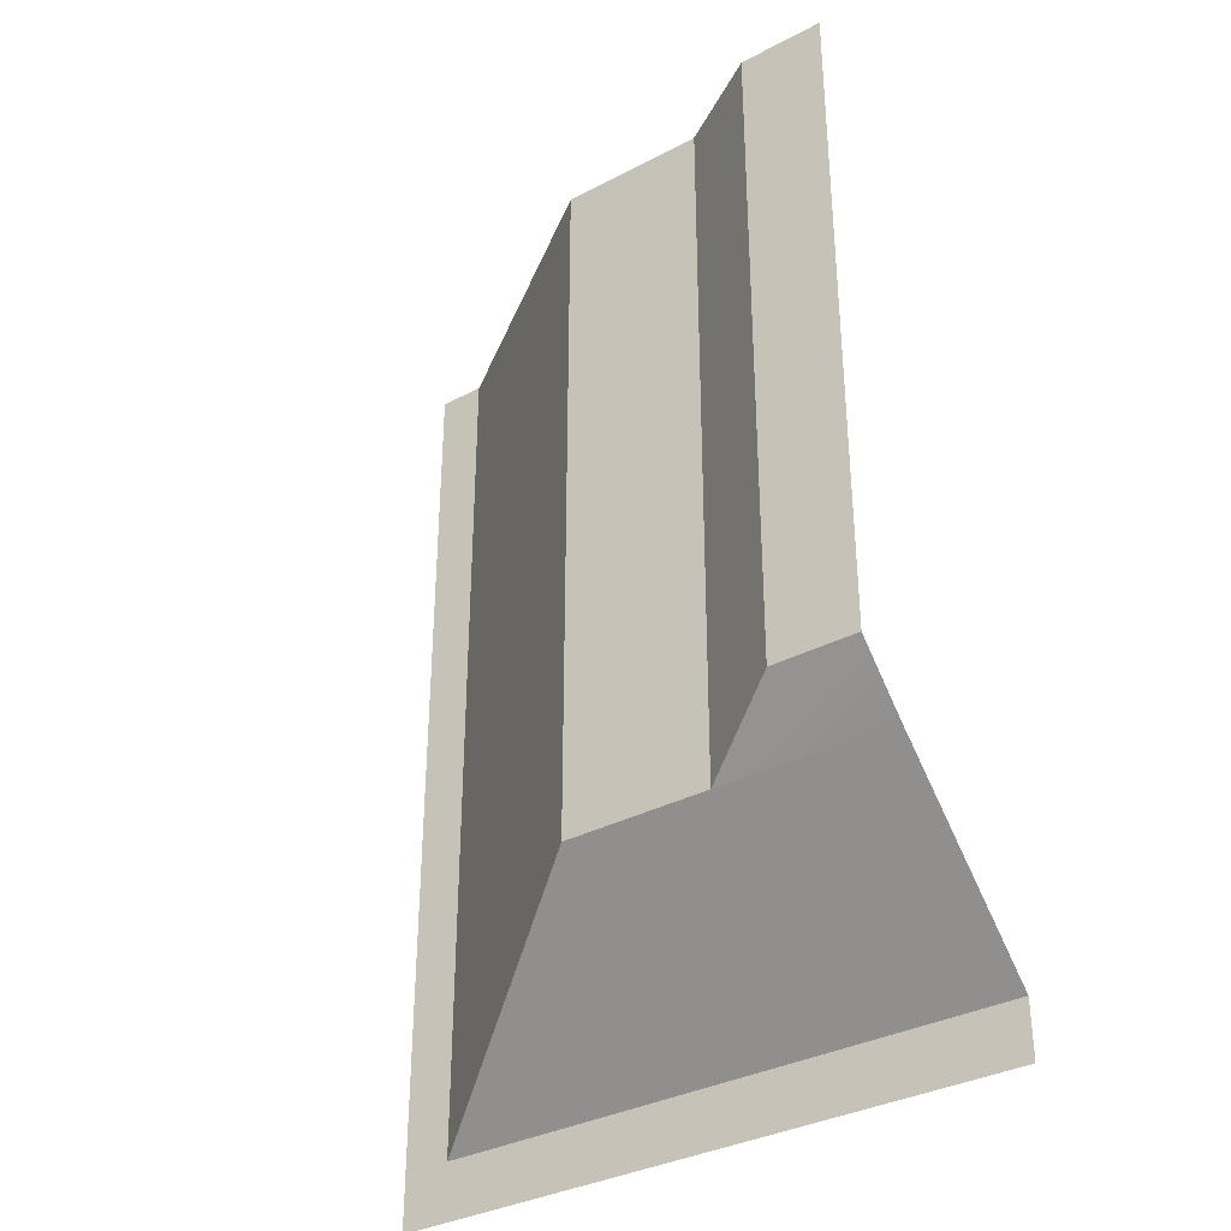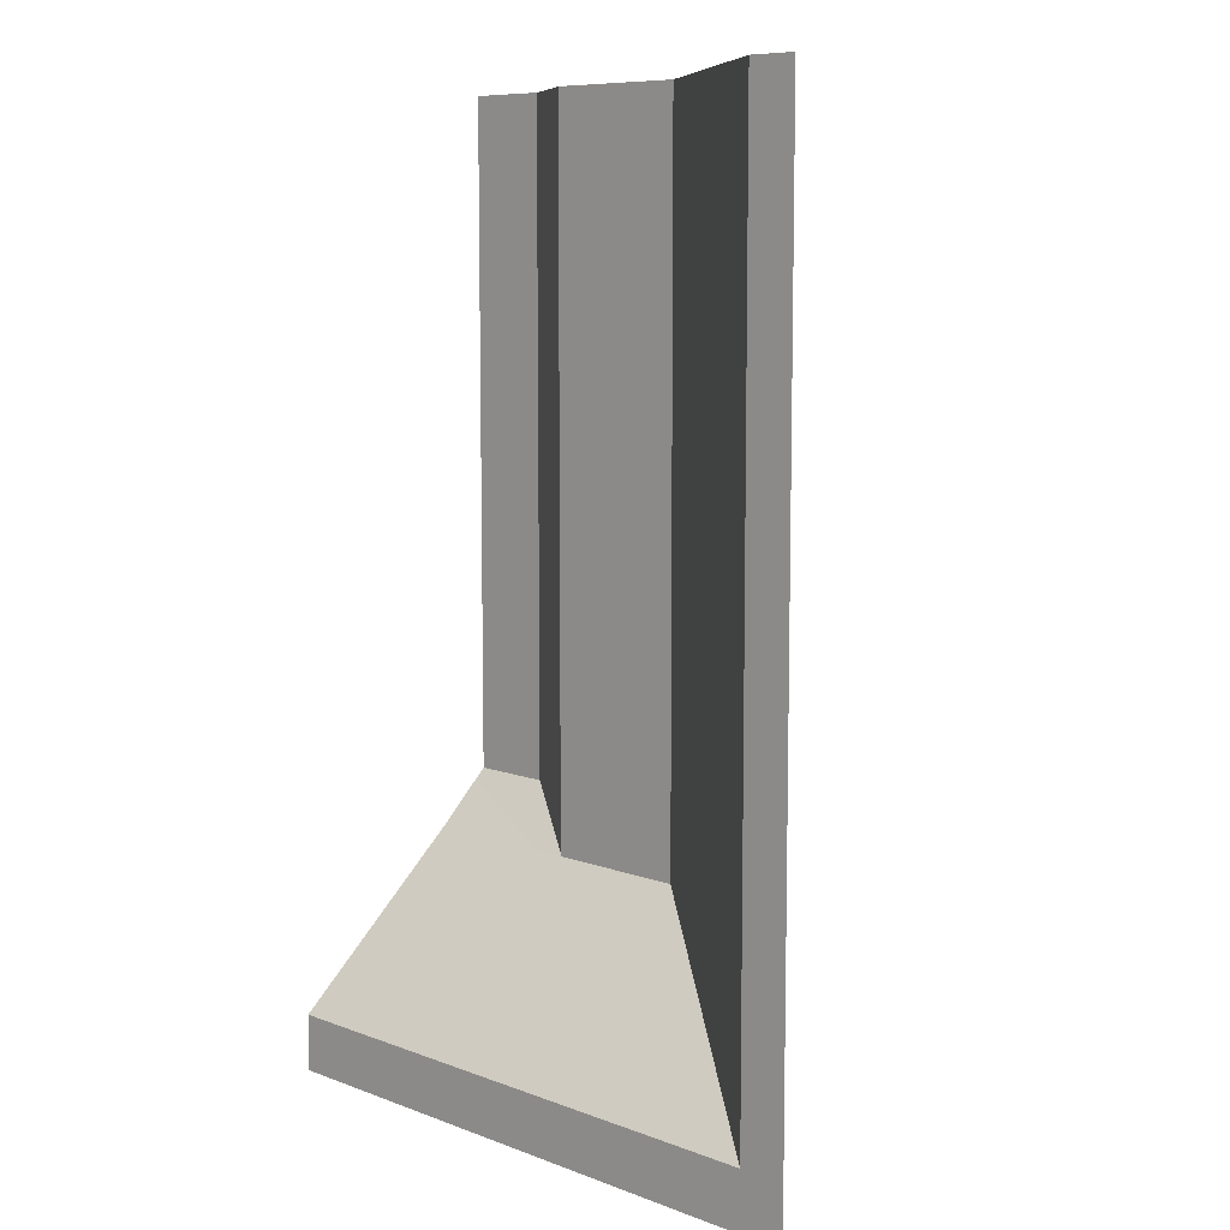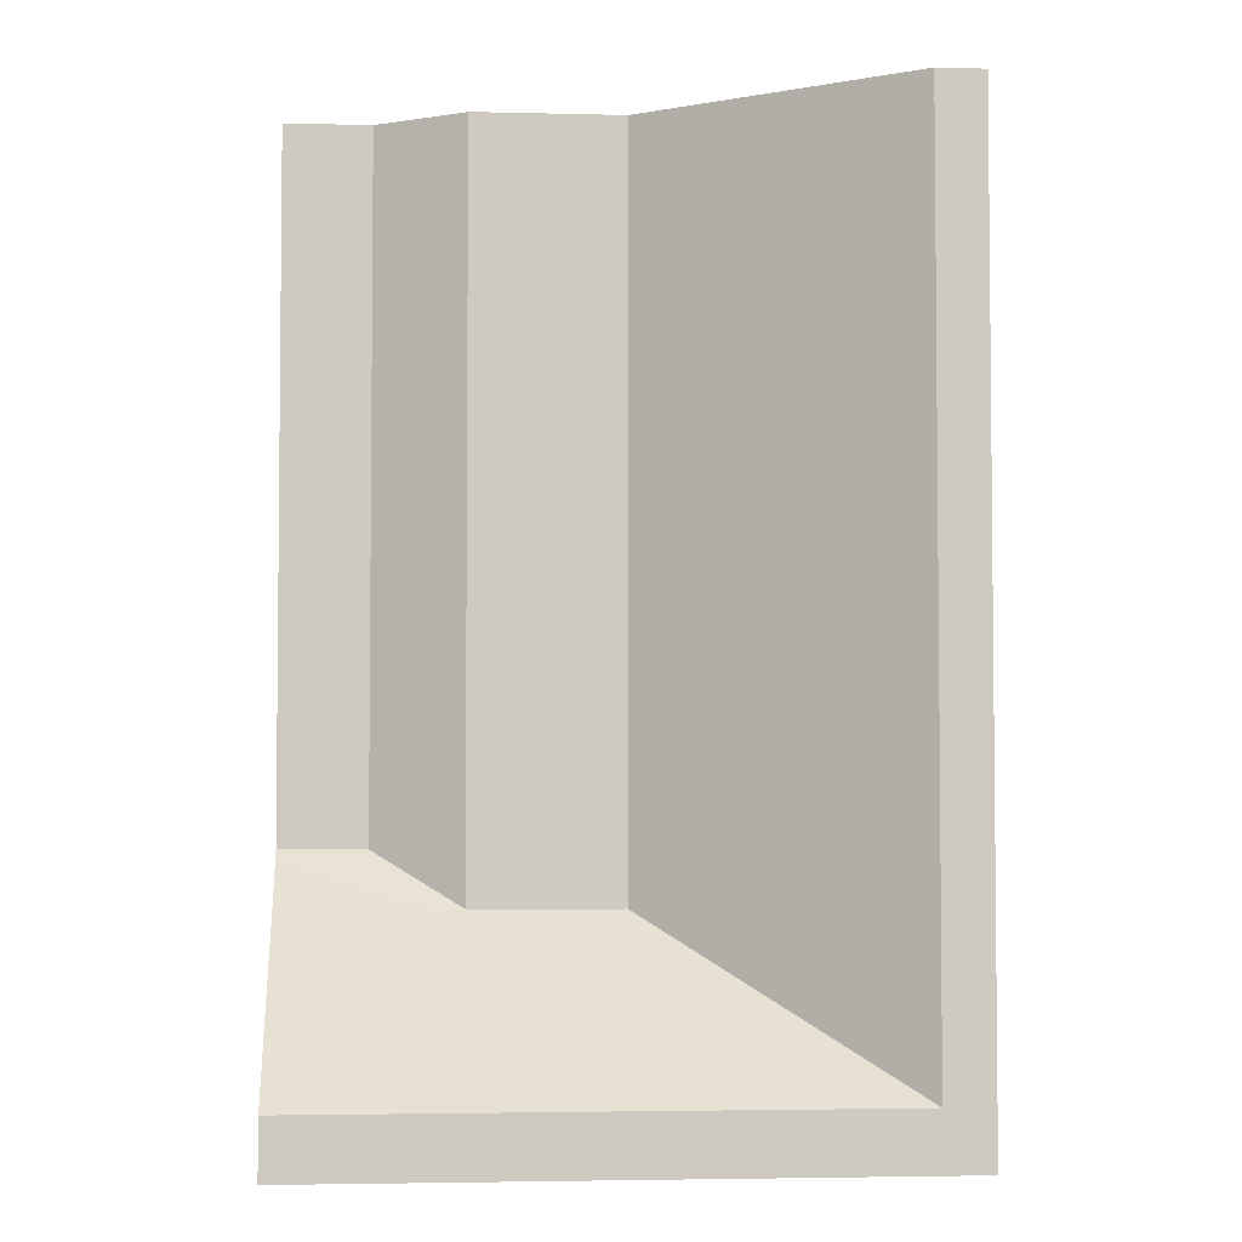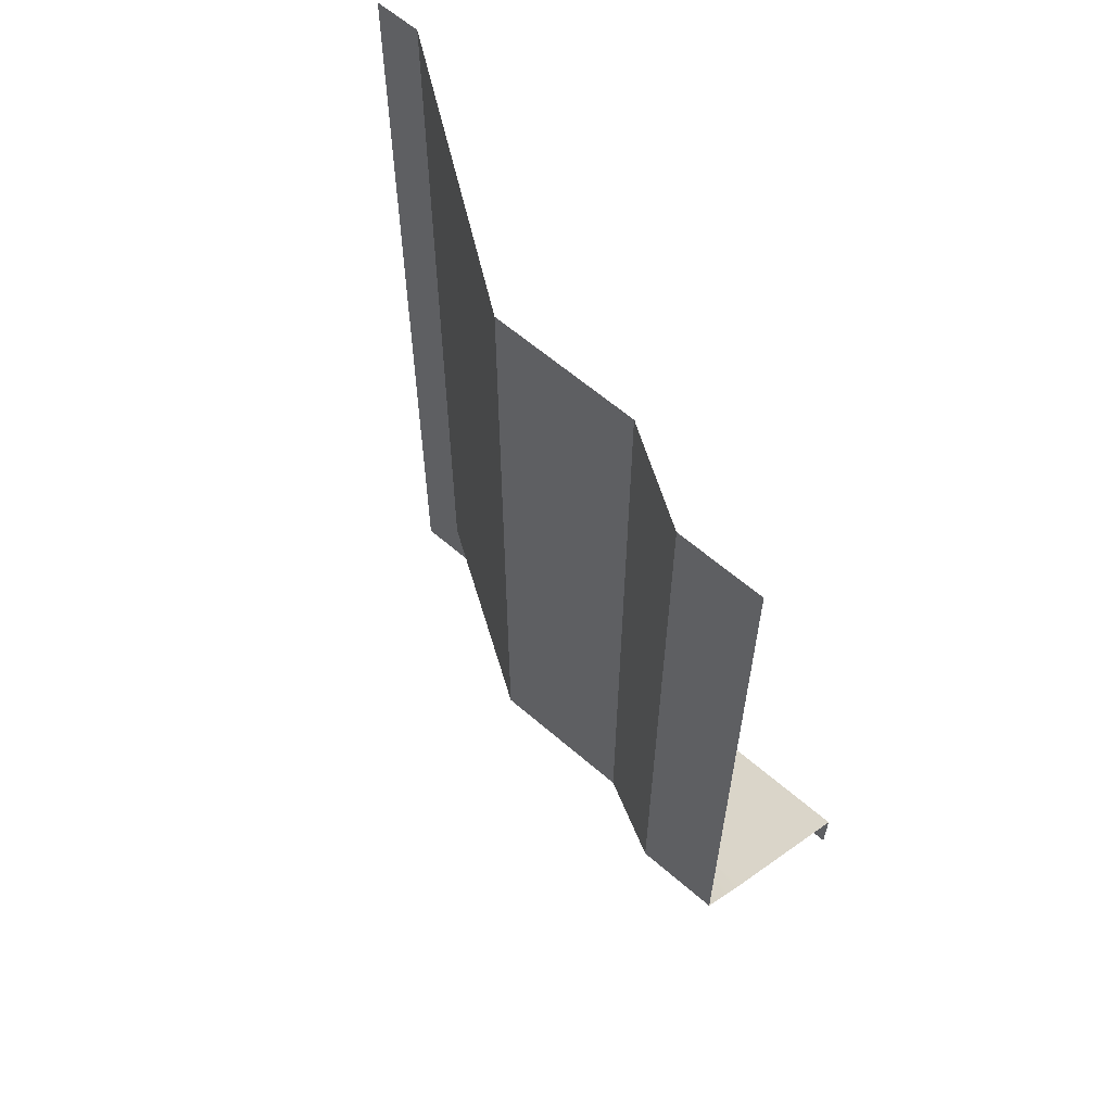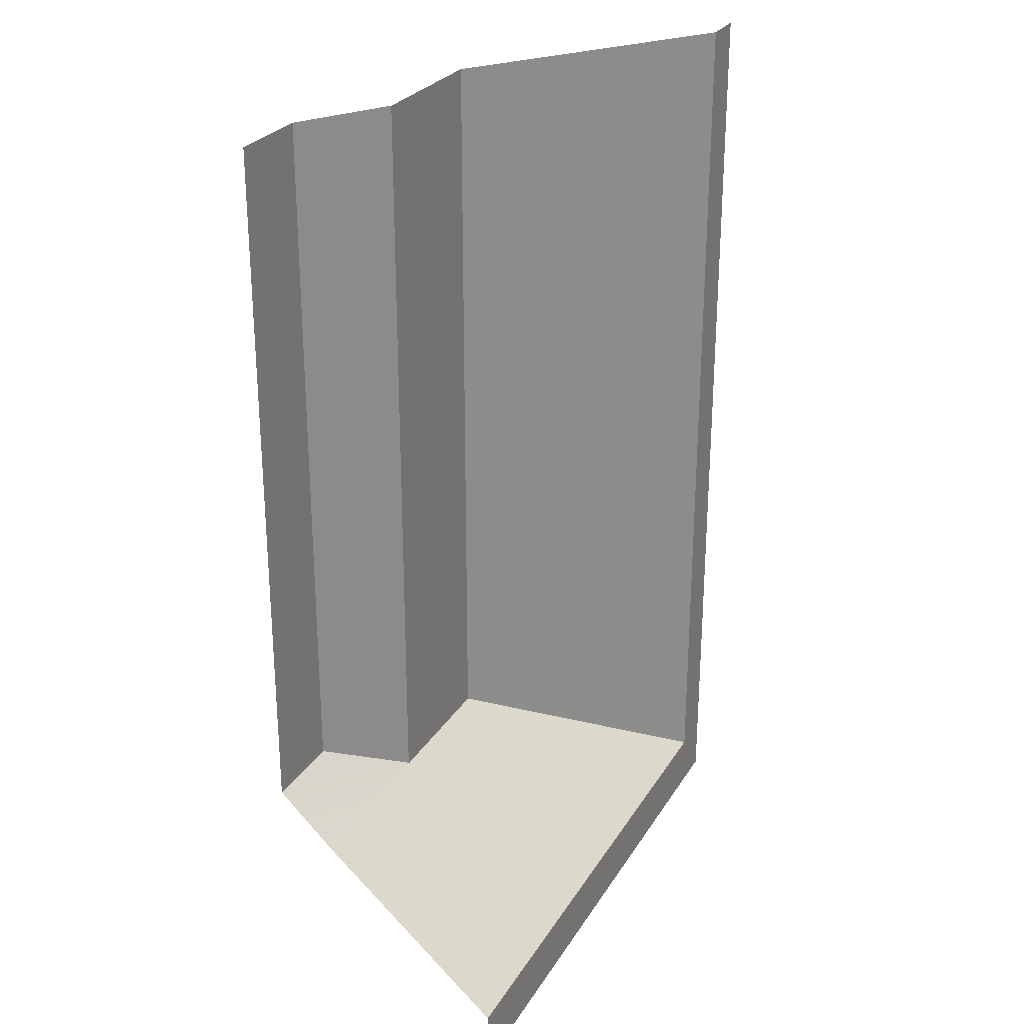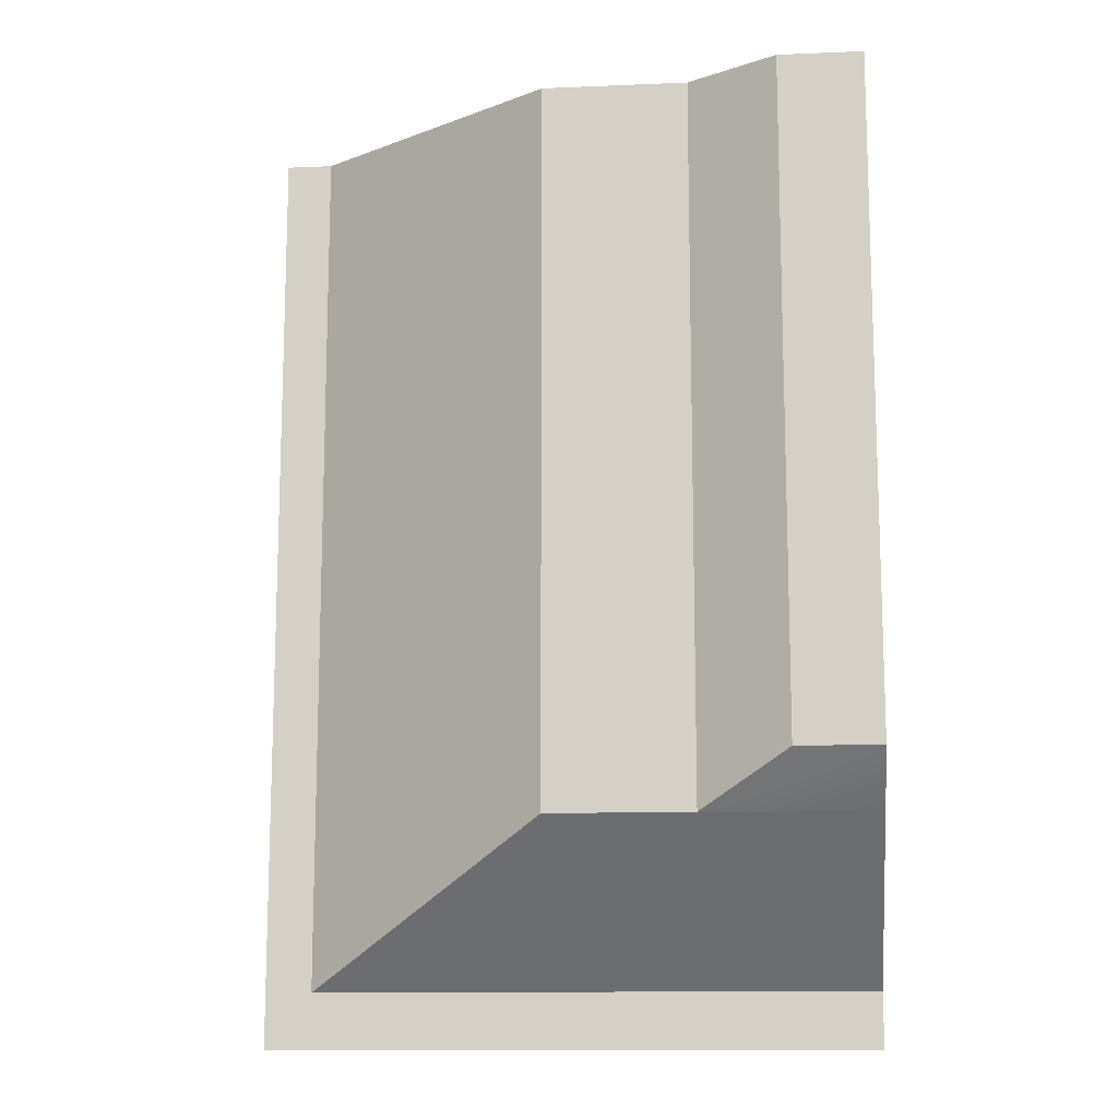
<metadata>
{"format":"obj","ext":"obj","renderer":"f3d","projection":"perspective","resolution":1024,"background":"white","views":[{"elev":-35.0,"azim":34.9,"up":"+Z"},{"elev":8.7,"azim":-134.8,"up":"+Z"},{"elev":-3.6,"azim":175.3,"up":"+Z"},{"elev":61.6,"azim":41.4,"up":"+Z"},{"elev":26.6,"azim":114.9,"up":"+Z"},{"elev":-12.8,"azim":5.5,"up":"+Z"}]}
</metadata>
<code>
g dam_06
v 15.16 -9.059 62.47
v 14.77 -9.059 62.47
v 14.77 -9.059 58.66
v 15.16 -9.059 58.66
v 15.16 -9.059 47.22
v 14.77 -9.059 47.22
v 14.77 -9.059 43.41
v 15.16 -9.059 43.41
v 15.16 -9.059 31.97
v 14.77 -9.059 31.97
v 14.77 -9.059 28.16
v 15.16 -9.059 28.16
v 15.16 -9.059 16.72
v 14.77 -9.059 16.72
v 14.77 -9.059 12.91
v 15.16 -9.059 12.91
v 15.16 -9.059 1.477
v 14.77 -9.059 1.477
v 14.77 -9.059 -2.335
v 15.16 -9.059 -2.335
v 15.16 -9.059 -13.77
v 14.77 -9.059 -13.77
v 14.77 -9.059 -17.58
v 15.16 -9.059 -17.58
v 15.16 -9.059 -29.02
v 14.77 -9.059 -29.02
v 14.77 -9.059 -32.83
v 15.16 -9.059 -32.83
v -38.98 17.27 -61.98
v -45.99 17.27 -39.5
v -45.99 17.27 -70.41
v -11.57 17.27 -70.41
v 45.99 17.27 -61.98
v -38.98 17.27 -61.98
v 45.99 17.27 -70.41
v -45.99 17.27 70.41
v -38.98 17.27 -61.98
v -38.98 17.27 70.41
v -38.98 17.27 -61.98
v 45.99 17.27 -61.98
v 45.99 -9.107 -38.4
v -1.709 -9.107 -38.4
v 20.1 -9.107 -38.4
v 45.99 -17.27 -30.52
v 33.35 -17.27 -30.52
v 33.35 -17.27 70.41
v 33.35 -17.27 -30.52
v 45.99 -17.27 -30.52
v 45.99 -17.27 70.41
v -38.98 17.27 70.41
v -38.98 17.27 -61.98
v -1.709 -9.107 -38.4
v -1.709 -9.107 70.41
v 20.1 -9.107 70.41
v 20.1 -9.107 -38.4
v 33.35 -17.27 -30.52
v 33.35 -17.27 70.41
v 9.852 -9.107 70.41
v 9.852 -9.107 -38.4
v 20.1 -9.107 -38.4
v 20.1 -9.107 70.41
v -1.709 -9.107 70.41
v -1.709 -9.107 -38.4
v 9.852 -9.107 -38.4
v 9.852 -9.107 70.41
v 19.87 -9.093 70.41
v 19.87 -9.093 -38.4
v 20.25 -9.093 -38.4
v 20.25 -9.093 70.41
v 9.463 -9.093 70.41
v 9.463 -9.093 -38.4
v 9.852 -9.093 -38.4
v 9.852 -9.093 70.41
f 3 2 1
f 4 3 1
f 7 6 5
f 8 7 5
f 11 10 9
f 12 11 9
f 15 14 13
f 16 15 13
f 19 18 17
f 20 19 17
f 23 22 21
f 24 23 21
f 27 26 25
f 28 27 25
f 31 30 29
f 32 31 29
f 32 34 33
f 35 32 33
f 37 30 36
f 38 37 36
f 41 40 39
f 42 41 39
f 44 41 43
f 45 44 43
f 48 47 46
f 49 48 46
f 52 51 50
f 53 52 50
f 56 55 54
f 57 56 54
f 60 59 58
f 61 60 58
f 64 63 62
f 65 64 62
f 68 67 66
f 69 68 66
f 72 71 70
f 73 72 70

</code>
